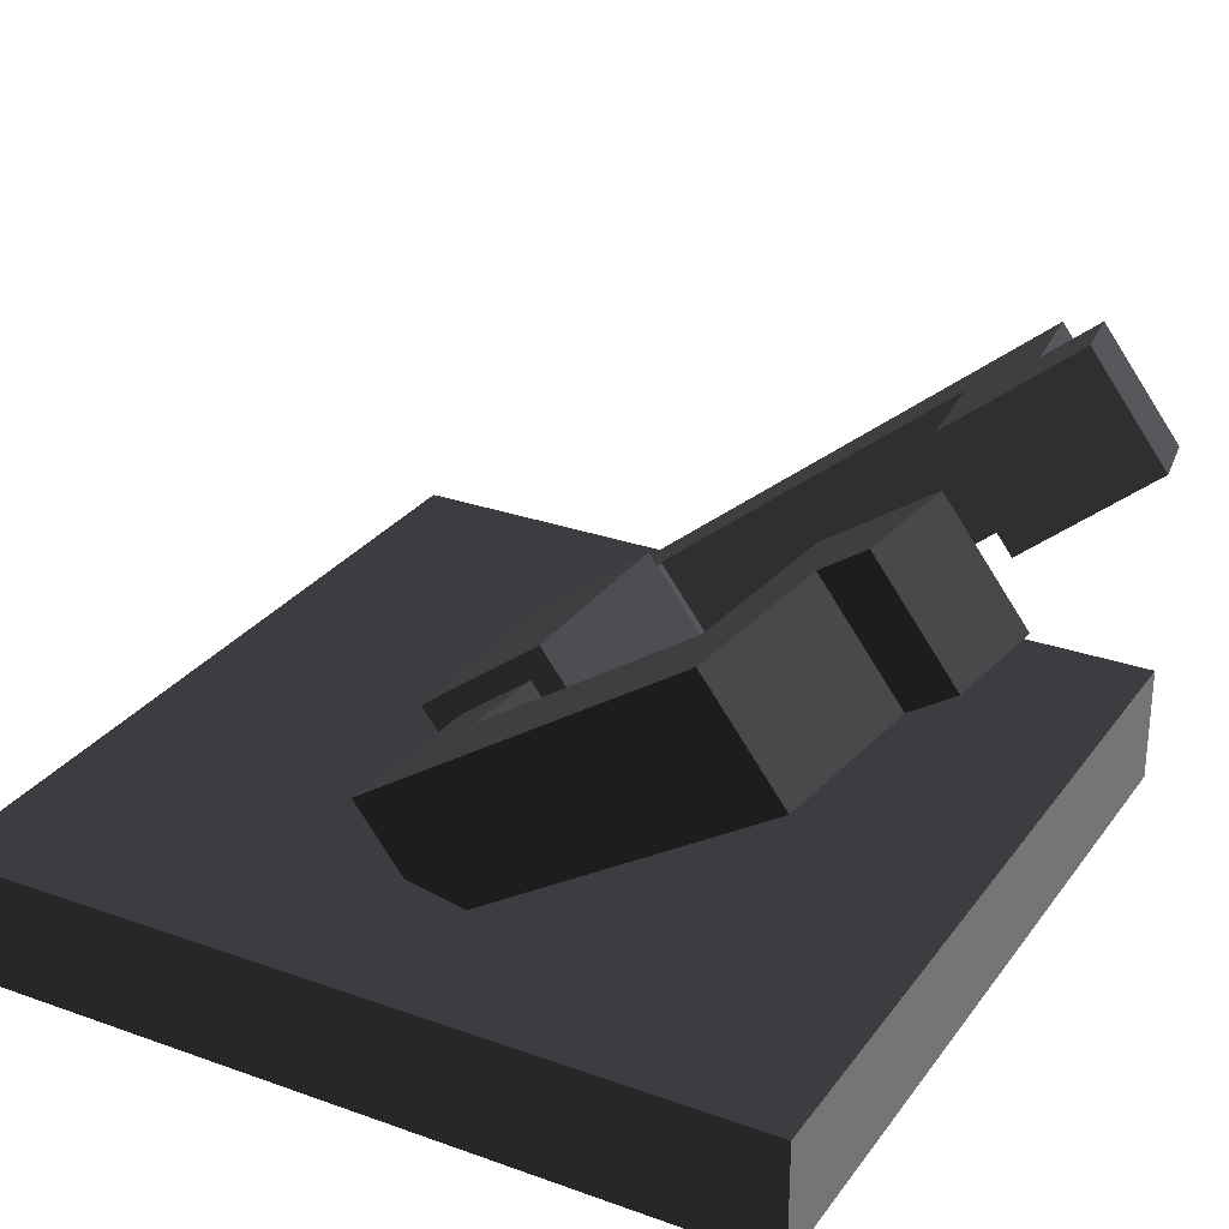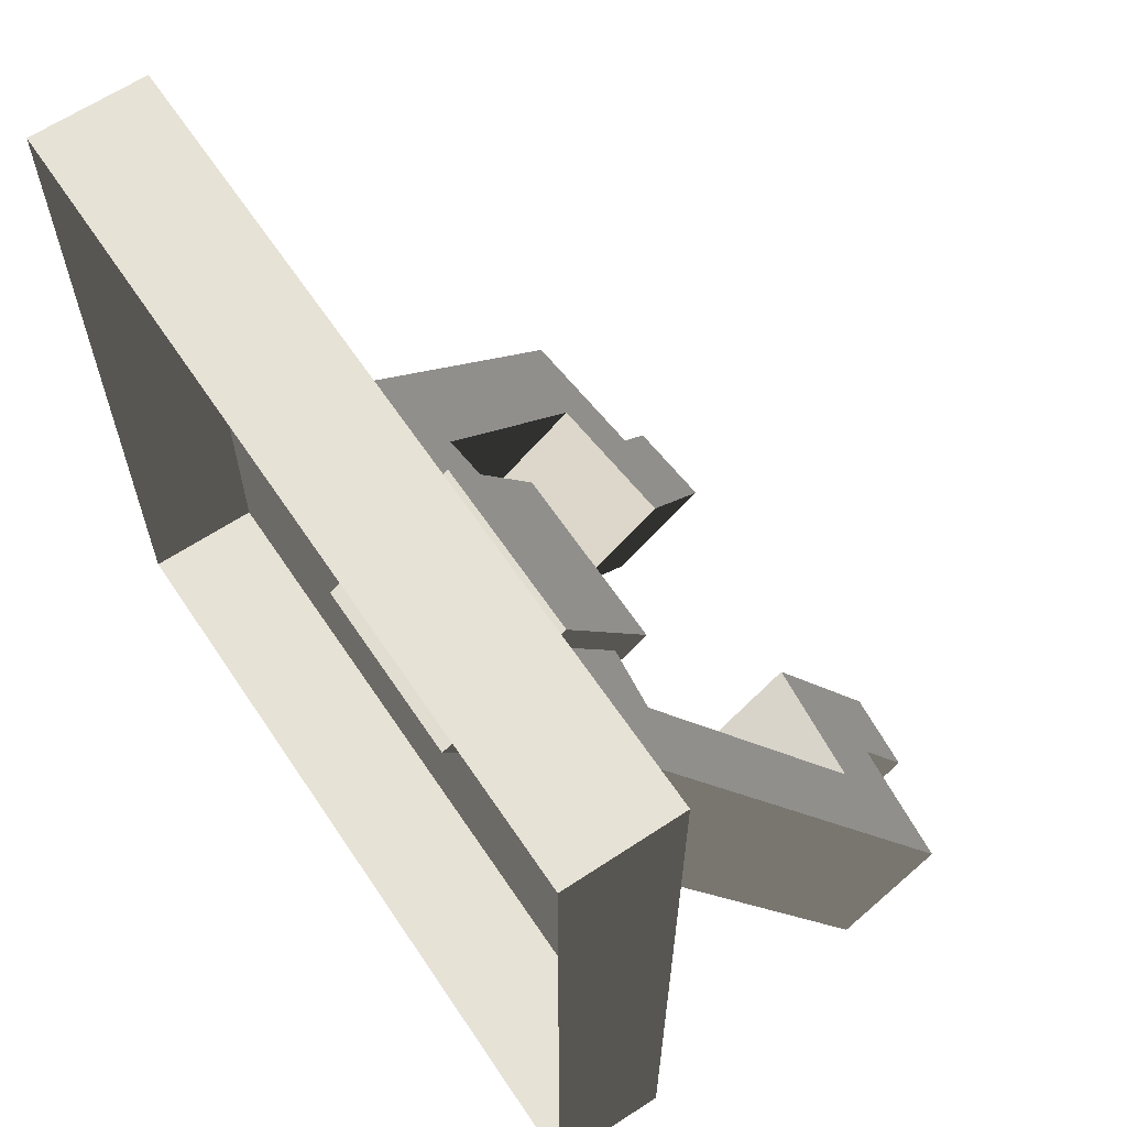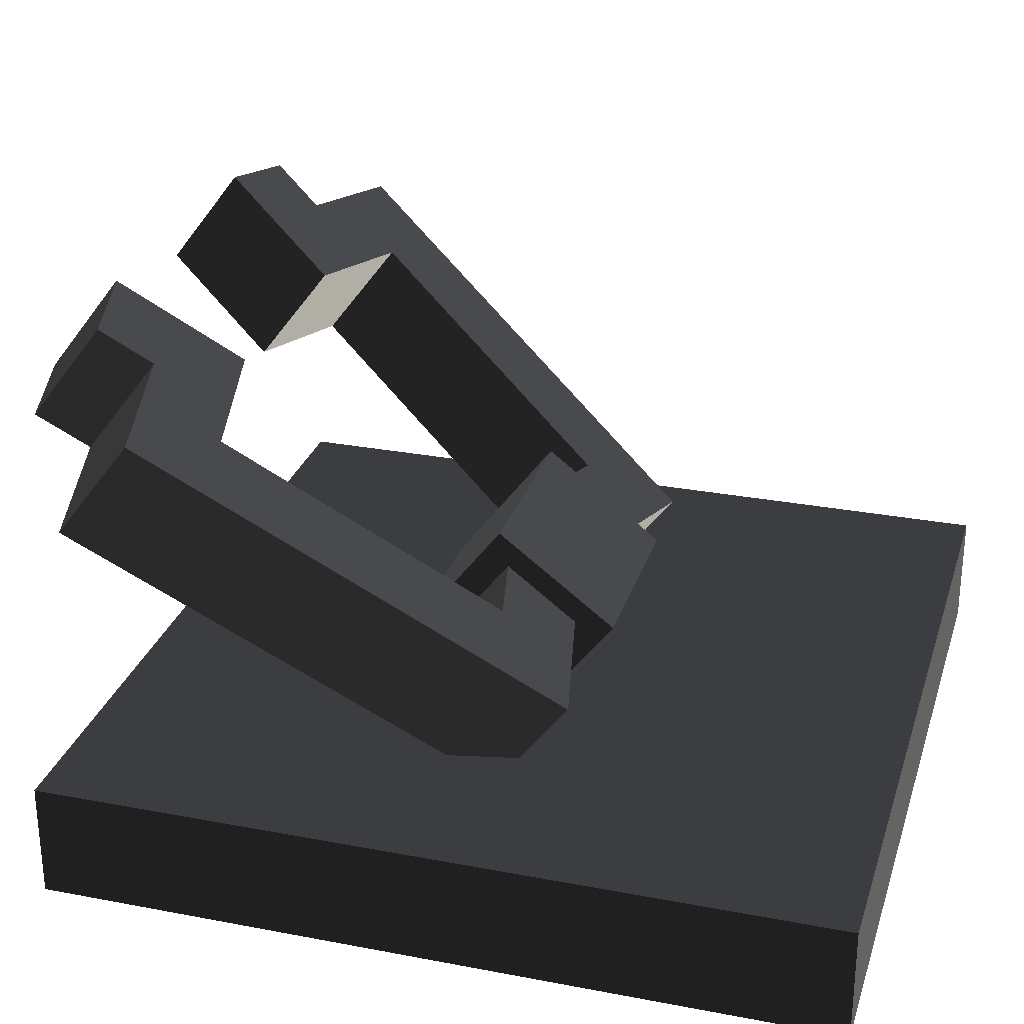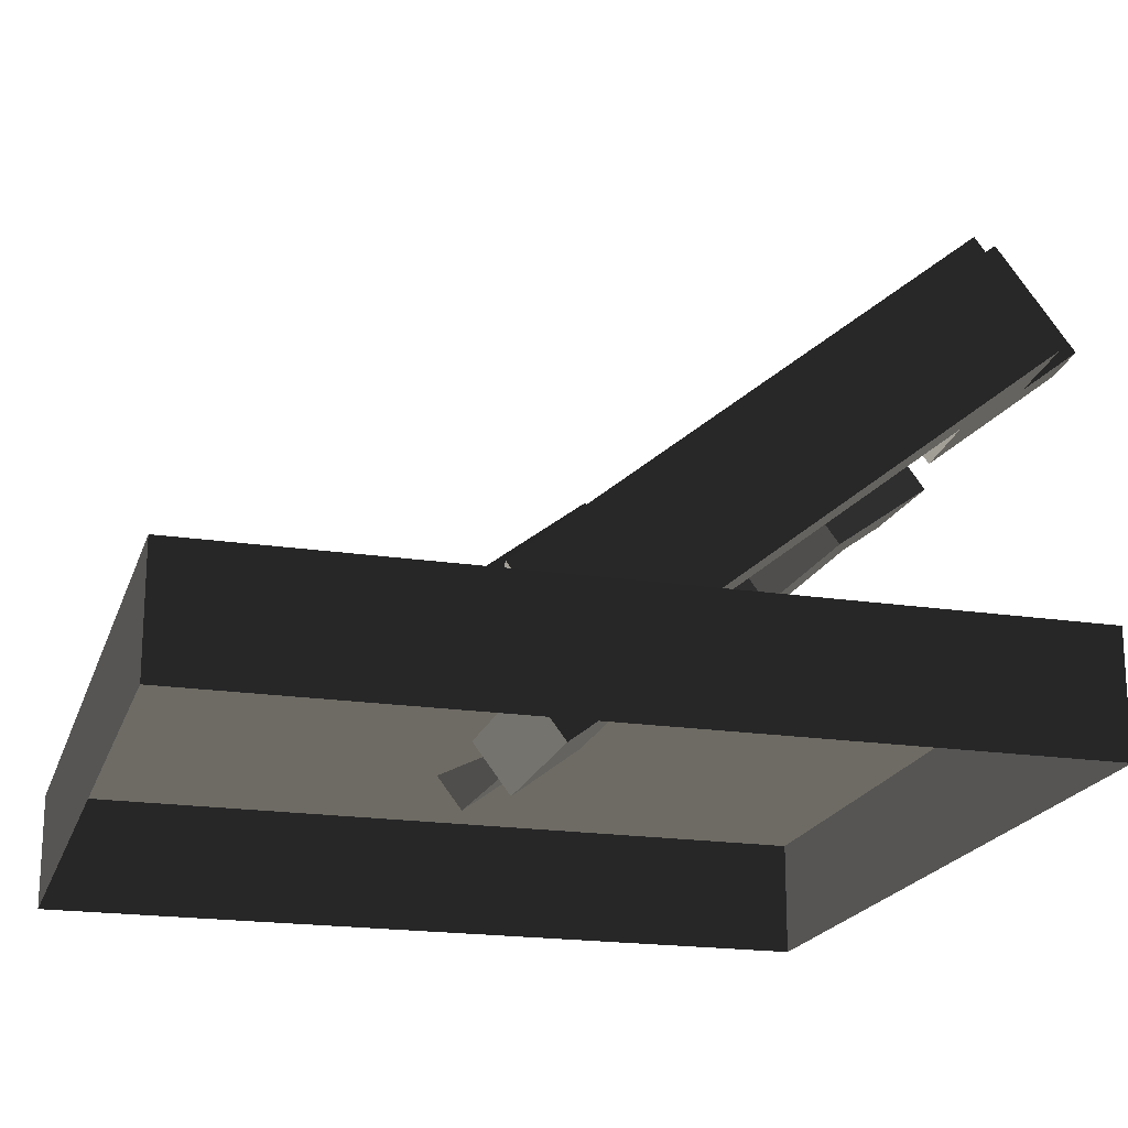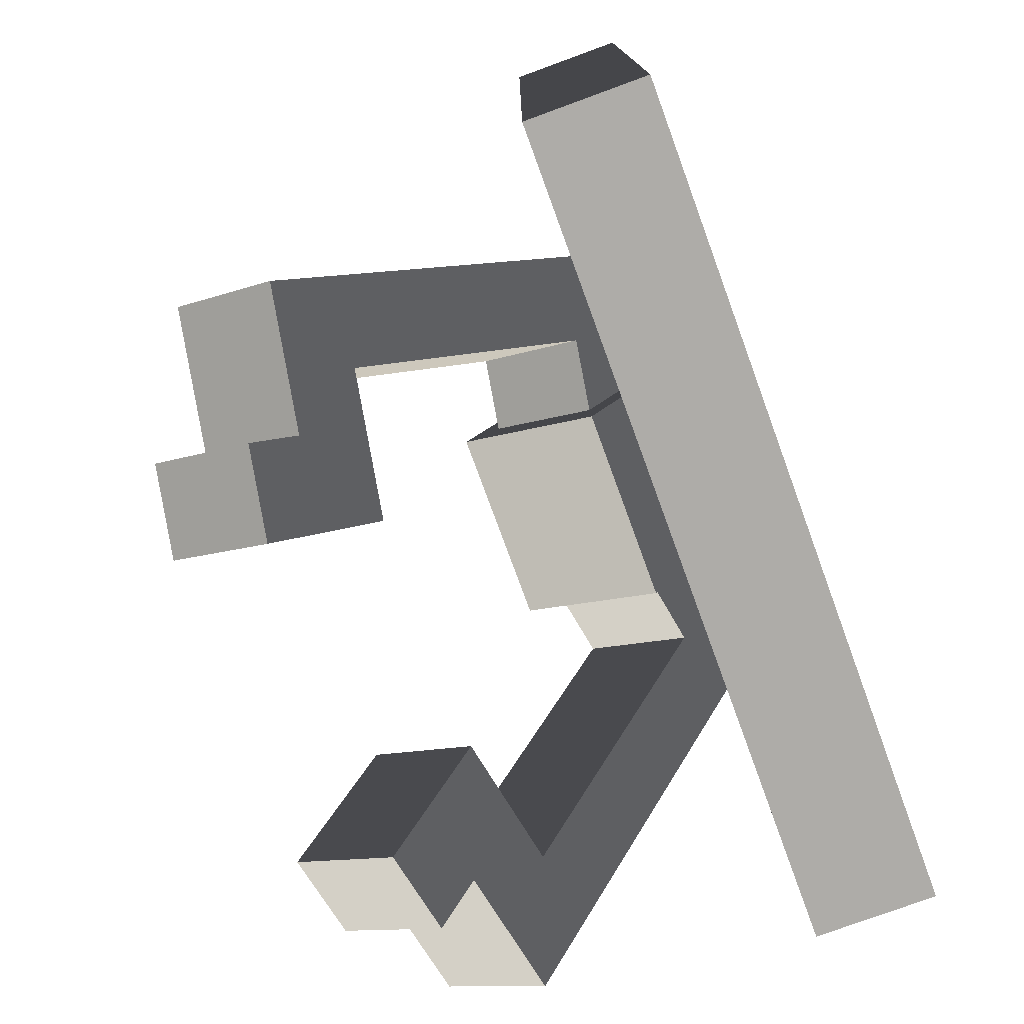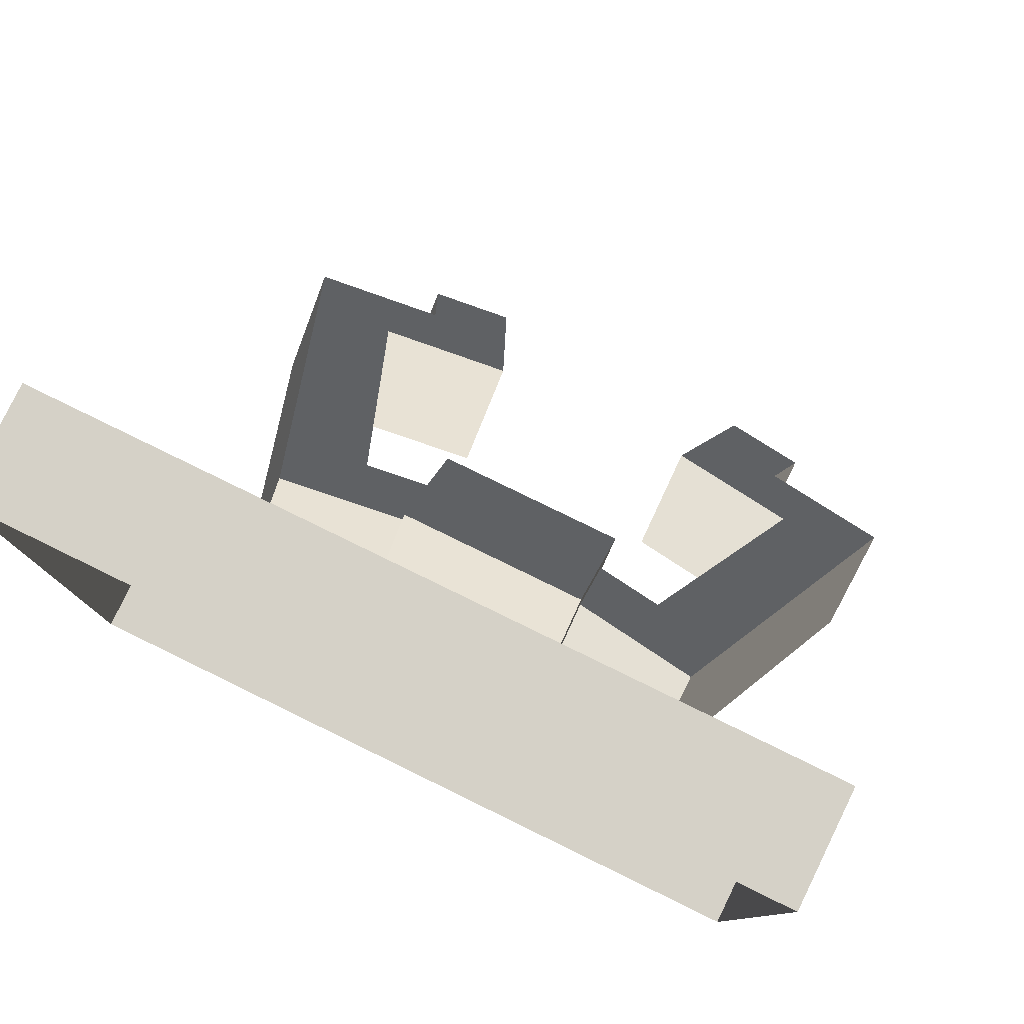
<metadata>
{"format":"obj","ext":"obj","renderer":"f3d","projection":"perspective","resolution":1024,"background":"white","views":[{"elev":28.2,"azim":-61.5,"up":"+Z"},{"elev":63.5,"azim":-123.8,"up":"+Y"},{"elev":27.7,"azim":106.2,"up":"+Z"},{"elev":-19.6,"azim":-105.8,"up":"+Z"},{"elev":-77.0,"azim":110.1,"up":"+Y"},{"elev":79.7,"azim":-154.0,"up":"+Y"}]}
</metadata>
<code>
v -0.2357 0.04331 -0.1857
v -0.2357 0.1166 -0.08894
v -0.3624 -0.2603 0.1966
v -0.3624 -0.3335 0.09991
v -0.2468 -0.3354 0.2536
v -0.1628 -0.3534 0.2672
v -0.1628 -0.4267 0.1705
v -0.2468 -0.4087 0.1569
v -0.2357 0.1166 -0.08894
v -0.1762 0.03449 -0.02672
v -0.2594 -0.2129 0.1607
v -0.3624 -0.2603 0.1966
v -0.2092 -0.2236 0.1688
v -0.2309 -0.2883 0.2179
v -0.147 -0.3063 0.2315
v -0.1252 -0.2415 0.1824
v -0.03431 0.004181 -0.003754
v -0.01254 0.06893 -0.05282
v -0.1252 -0.3148 0.0857
v -0.2092 -0.2969 0.07211
v -0.2309 -0.3616 0.1212
v -0.147 -0.3795 0.1348
v -0.3624 -0.3335 0.09991
v -0.2594 -0.2861 0.06399
v -0.1762 -0.0388 -0.1234
v -0.2357 0.04331 -0.1857
v -0.03431 -0.06911 -0.1005
v -0.01254 -0.004355 -0.1495
v -0.1628 -0.4267 0.1705
v -0.2468 -0.4087 0.1569
v 0.009228 -0.06911 -0.1005
v 0.2106 0.04331 -0.1857
v 0.1512 -0.0388 -0.1234
v 0.2343 -0.2861 0.06399
v 0.3373 -0.3335 0.09991
v 0.1841 -0.2969 0.07212
v 0.2059 -0.3616 0.1212
v 0.1219 -0.3795 0.1348
v 0.1001 -0.3148 0.0857
v 0.2217 -0.4087 0.1569
v 0.1377 -0.4267 0.1705
v -0.1252 -0.2415 0.1824
v -0.2092 -0.2236 0.1688
v -0.2092 -0.2969 0.07211
v -0.1252 -0.3148 0.0857
v -0.2594 -0.2861 0.06399
v -0.2594 -0.2129 0.1607
v -0.2594 -0.2129 0.1607
v -0.1762 0.03449 -0.02672
v -0.1762 -0.0388 -0.1234
v -0.2594 -0.2861 0.06399
v -0.3624 -0.3335 0.09991
v -0.3624 -0.2603 0.1966
v -0.2309 -0.2883 0.2179
v -0.2309 -0.3616 0.1212
v -0.1252 -0.2415 0.1824
v -0.1252 -0.3148 0.0857
v -0.147 -0.3795 0.1348
v -0.147 -0.3063 0.2315
v -0.03431 -0.06911 -0.1005
v -0.1762 -0.0388 -0.1234
v -0.1762 0.03449 -0.02672
v -0.03431 0.004181 -0.003754
v -0.01254 0.06893 -0.05282
v -0.2357 0.1166 -0.08894
v -0.2357 0.04331 -0.1857
v -0.01254 -0.004355 -0.1495
v -0.2309 -0.2883 0.2179
v -0.2468 -0.3354 0.2536
v -0.2468 -0.4087 0.1569
v -0.2309 -0.3616 0.1212
v -0.147 -0.3795 0.1348
v -0.1628 -0.4267 0.1705
v -0.1628 -0.3534 0.2672
v -0.147 -0.3063 0.2315
v -0.147 -0.3063 0.2315
v -0.1628 -0.3534 0.2672
v -0.2468 -0.3354 0.2536
v -0.2309 -0.2883 0.2179
v 0.2106 0.1166 -0.08894
v 0.2106 0.04331 -0.1857
v 0.3373 -0.3335 0.09991
v 0.3373 -0.2603 0.1966
v 0.3373 -0.2603 0.1966
v 0.2343 -0.2129 0.1607
v 0.1512 0.03449 -0.02672
v 0.2106 0.1166 -0.08894
v 0.1841 -0.2236 0.1688
v 0.2059 -0.2883 0.2179
v 0.1001 -0.2415 0.1824
v 0.1219 -0.3063 0.2315
v 0.009228 0.004181 -0.003754
v -0.01254 0.06893 -0.05282
v 0.2343 -0.2129 0.1607
v 0.2343 -0.2861 0.06399
v 0.1512 -0.0388 -0.1234
v 0.1512 0.03449 -0.02672
v 0.1841 -0.2236 0.1688
v 0.1001 -0.2415 0.1824
v 0.1001 -0.3148 0.0857
v 0.1841 -0.2969 0.07212
v 0.2343 -0.2129 0.1607
v 0.2343 -0.2861 0.06399
v 0.1377 -0.3534 0.2672
v 0.2217 -0.3354 0.2536
v 0.2217 -0.4087 0.1569
v 0.1377 -0.4267 0.1705
v 0.2059 -0.2883 0.2179
v 0.3373 -0.2603 0.1966
v 0.3373 -0.3335 0.09991
v 0.2059 -0.3616 0.1212
v 0.1001 -0.2415 0.1824
v 0.1219 -0.3063 0.2315
v 0.1219 -0.3795 0.1348
v 0.1001 -0.3148 0.0857
v 0.1512 0.03449 -0.02672
v 0.1512 -0.0388 -0.1234
v 0.009228 -0.06911 -0.1005
v 0.009228 0.004181 -0.003754
v 0.2106 0.04331 -0.1857
v 0.2106 0.1166 -0.08894
v -0.01254 0.06893 -0.05282
v -0.01254 -0.004355 -0.1495
v 0.1219 -0.3063 0.2315
v 0.1377 -0.3534 0.2672
v 0.1377 -0.4267 0.1705
v 0.1219 -0.3795 0.1348
v 0.2059 -0.3616 0.1212
v 0.2217 -0.4087 0.1569
v 0.2217 -0.3354 0.2536
v 0.2059 -0.2883 0.2179
v 0.2059 -0.2883 0.2179
v 0.2217 -0.3354 0.2536
v 0.1377 -0.3534 0.2672
v 0.1219 -0.3063 0.2315
v -0.108 -0.08959 -0.1136
v -0.108 0.01128 0.01952
v 0.08294 0.01128 0.01952
v 0.08294 -0.08959 -0.1136
v -0.108 0.01128 0.01952
v -0.108 0.1284 -0.0692
v 0.08294 0.1284 -0.0692
v 0.08294 0.01128 0.01952
v -0.108 0.1284 -0.0692
v -0.108 0.02748 -0.2023
v 0.08294 0.02748 -0.2023
v 0.08294 0.1284 -0.0692
v -0.108 0.02748 -0.2023
v -0.108 -0.08959 -0.1136
v 0.08294 -0.08959 -0.1136
v 0.08294 0.02748 -0.2023
v 0.08294 -0.08959 -0.1136
v 0.08294 0.01128 0.01952
v 0.08294 0.1284 -0.0692
v 0.08294 0.02748 -0.2023
v -0.108 0.02748 -0.2023
v -0.108 0.1284 -0.0692
v -0.108 0.01128 0.01952
v -0.108 -0.08959 -0.1136
v -0.3918 -0.357 -0.1525
v -0.3918 0.4267 -0.1525
v 0.3918 0.4267 -0.1525
v 0.3918 -0.357 -0.1525
v -0.3918 0.4267 -0.1525
v -0.3918 0.4267 -0.2672
v 0.3918 0.4267 -0.2672
v 0.3918 0.4267 -0.1525
v -0.3918 -0.357 -0.2672
v -0.3918 -0.357 -0.1525
v 0.3918 -0.357 -0.1525
v 0.3918 -0.357 -0.2672
v 0.3918 -0.357 -0.1525
v 0.3918 0.4267 -0.1525
v 0.3918 0.4267 -0.2672
v 0.3918 -0.357 -0.2672
v -0.3918 -0.357 -0.2672
v -0.3918 0.4267 -0.2672
v -0.3918 0.4267 -0.1525
v -0.3918 -0.357 -0.1525
g SD_Prop_WallCuffs_01_2280_234
f 1 3 2
f 1 4 3
f 5 7 6
f 5 8 7
f 9 11 10
f 9 12 11
f 12 13 11
f 12 14 13
f 13 14 15
f 13 15 16
f 17 9 10
f 17 18 9
f 19 21 20
f 19 22 21
f 20 21 23
f 20 23 24
f 23 25 24
f 23 26 25
f 26 27 25
f 26 28 27
f 21 22 29
f 21 29 30
f 31 28 32
f 31 32 33
f 32 34 33
f 32 35 34
f 35 36 34
f 35 37 36
f 36 37 38
f 36 38 39
f 38 37 40
f 38 40 41
f 42 44 43
f 42 45 44
f 43 44 46
f 43 46 47
f 48 50 49
f 48 51 50
f 52 54 53
f 52 55 54
f 56 58 57
f 56 59 58
f 60 62 61
f 60 63 62
f 64 66 65
f 64 67 66
f 68 70 69
f 68 71 70
f 72 74 73
f 72 75 74
f 76 78 77
f 76 79 78
f 80 82 81
f 80 83 82
f 84 86 85
f 84 87 86
f 88 84 85
f 88 89 84
f 90 89 88
f 90 91 89
f 87 92 86
f 87 93 92
f 94 96 95
f 94 97 96
f 98 100 99
f 98 101 100
f 102 101 98
f 102 103 101
f 104 106 105
f 104 107 106
f 108 110 109
f 108 111 110
f 112 114 113
f 112 115 114
f 116 118 117
f 116 119 118
f 120 122 121
f 120 123 122
f 124 126 125
f 124 127 126
f 128 130 129
f 128 131 130
f 132 134 133
f 132 135 134
f 136 138 137
f 136 139 138
f 140 142 141
f 140 143 142
f 144 146 145
f 144 147 146
f 148 150 149
f 148 151 150
f 152 154 153
f 152 155 154
f 156 158 157
f 156 159 158
f 160 162 161
f 160 163 162
f 164 166 165
f 164 167 166
f 168 170 169
f 168 171 170
f 172 174 173
f 172 175 174
f 176 178 177
f 176 179 178

</code>
